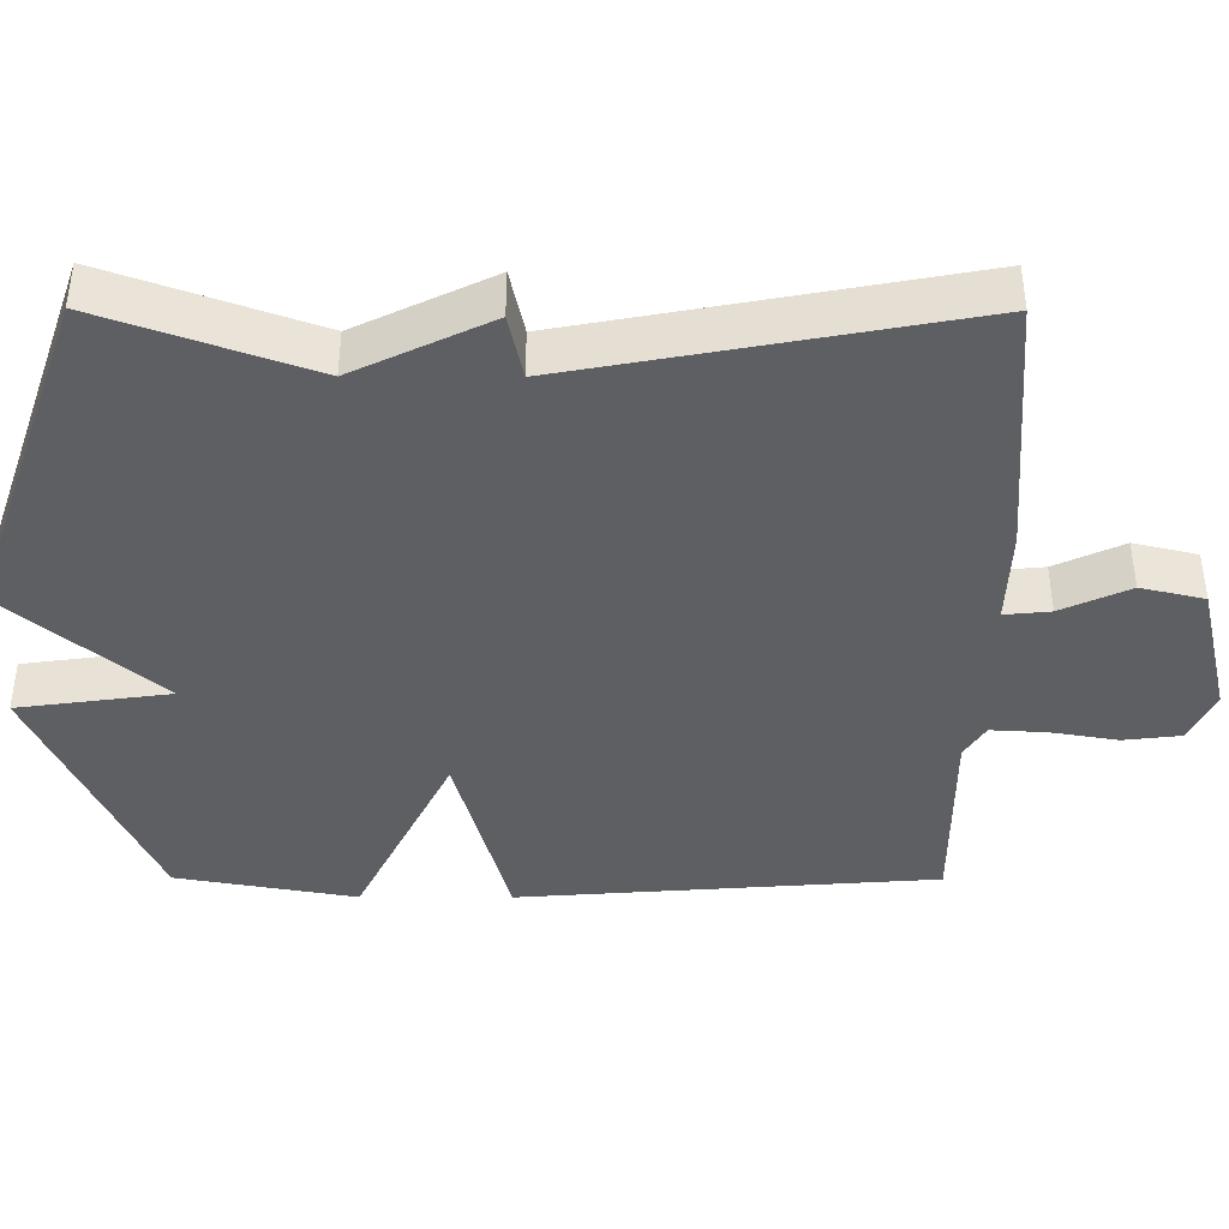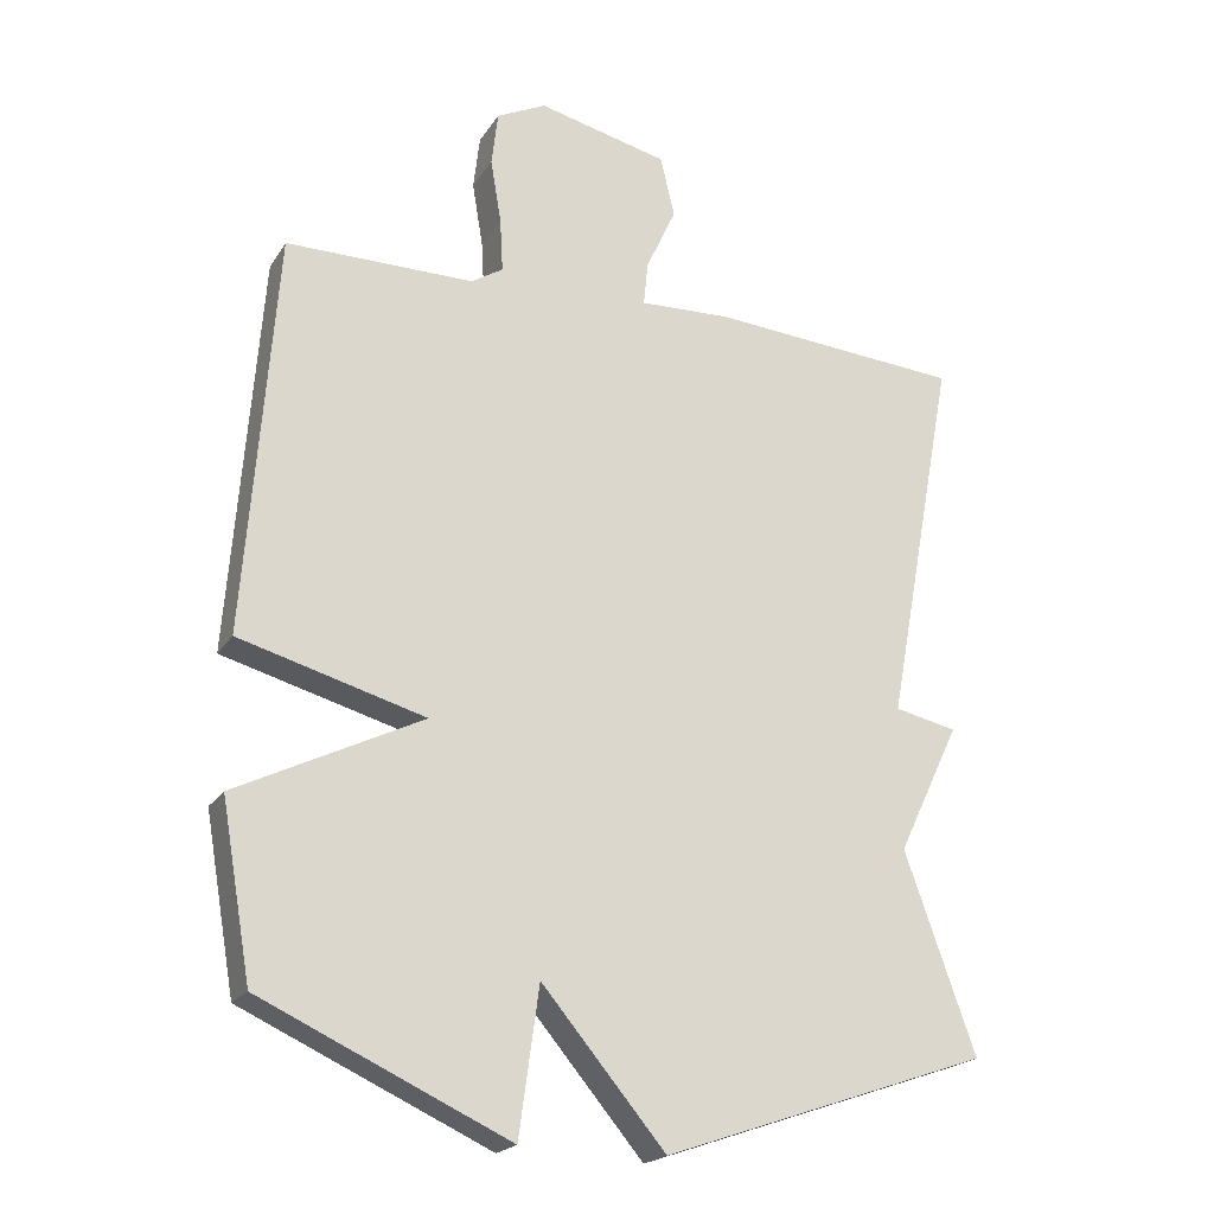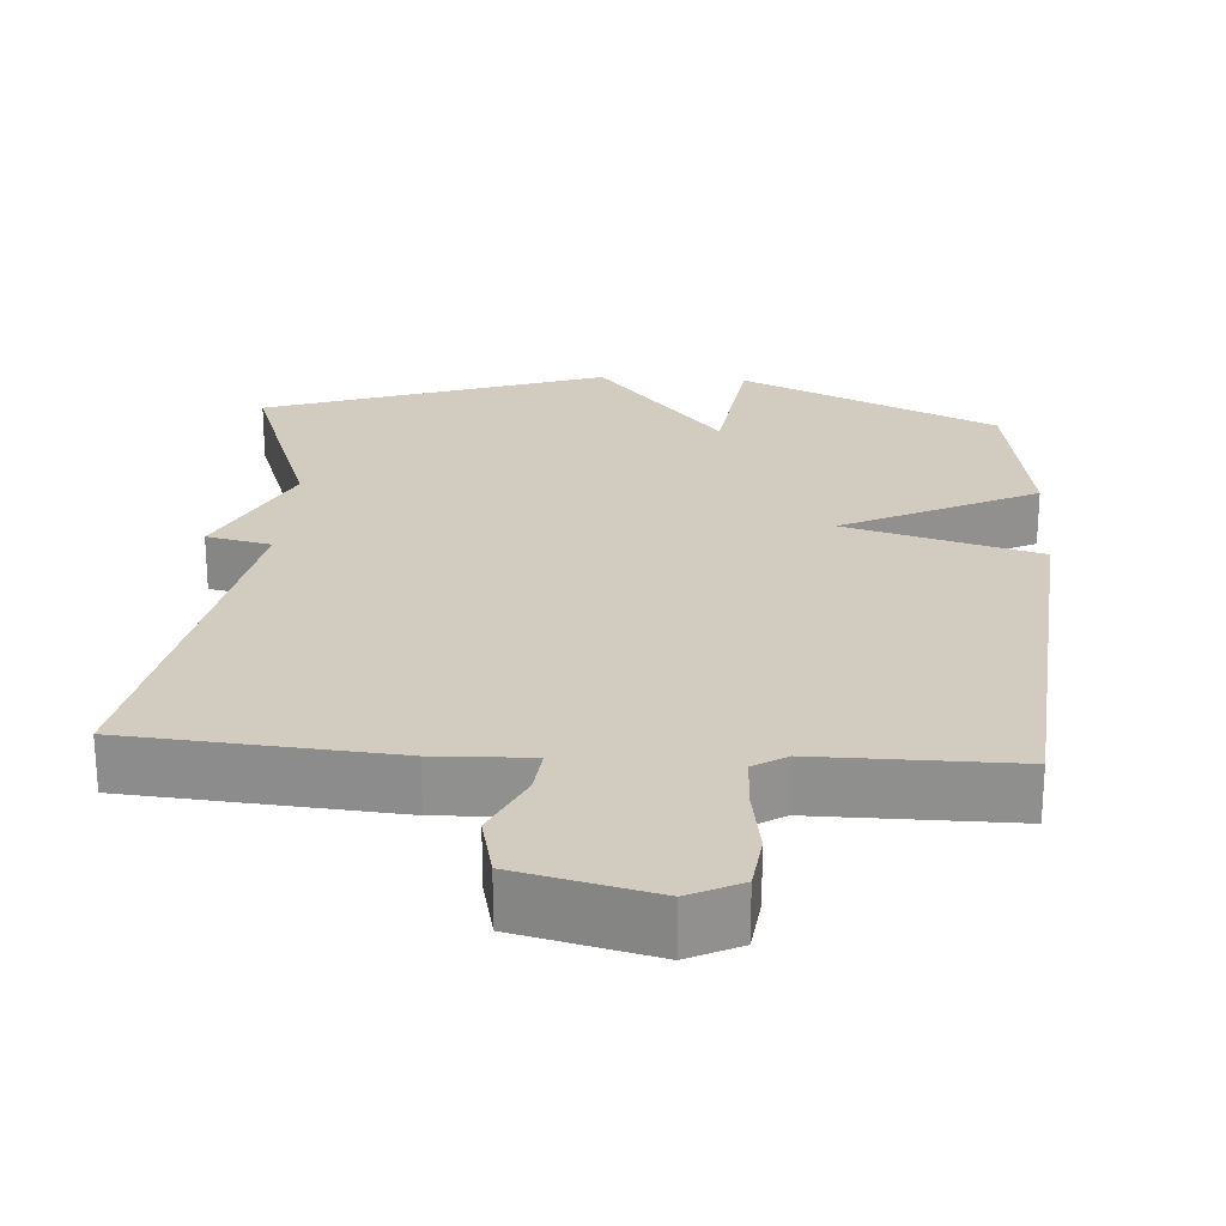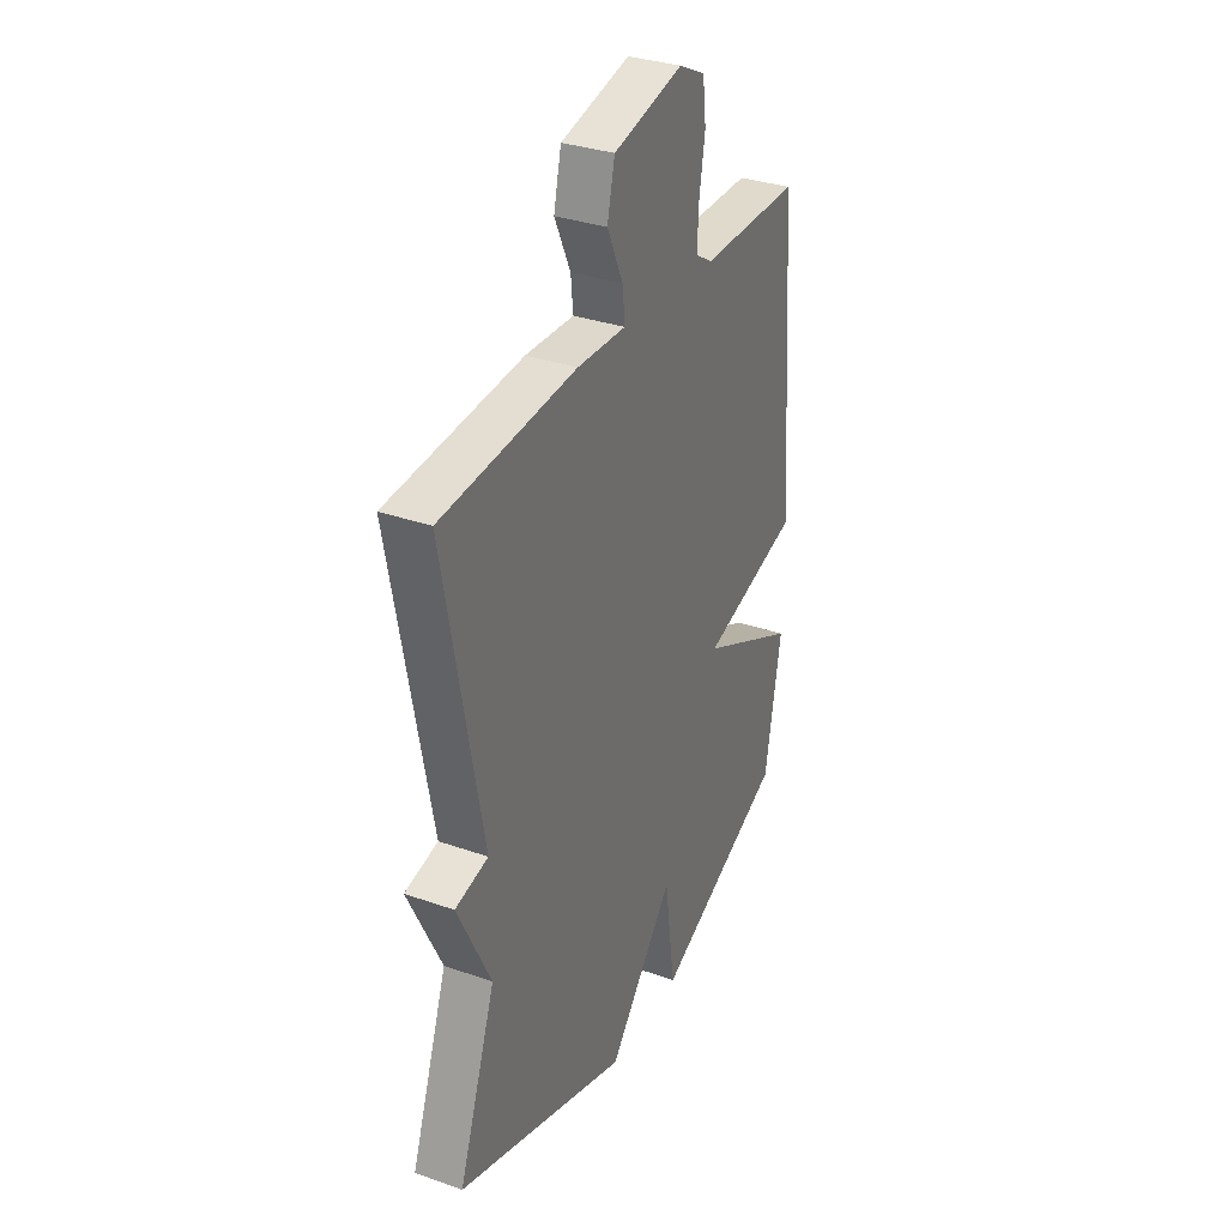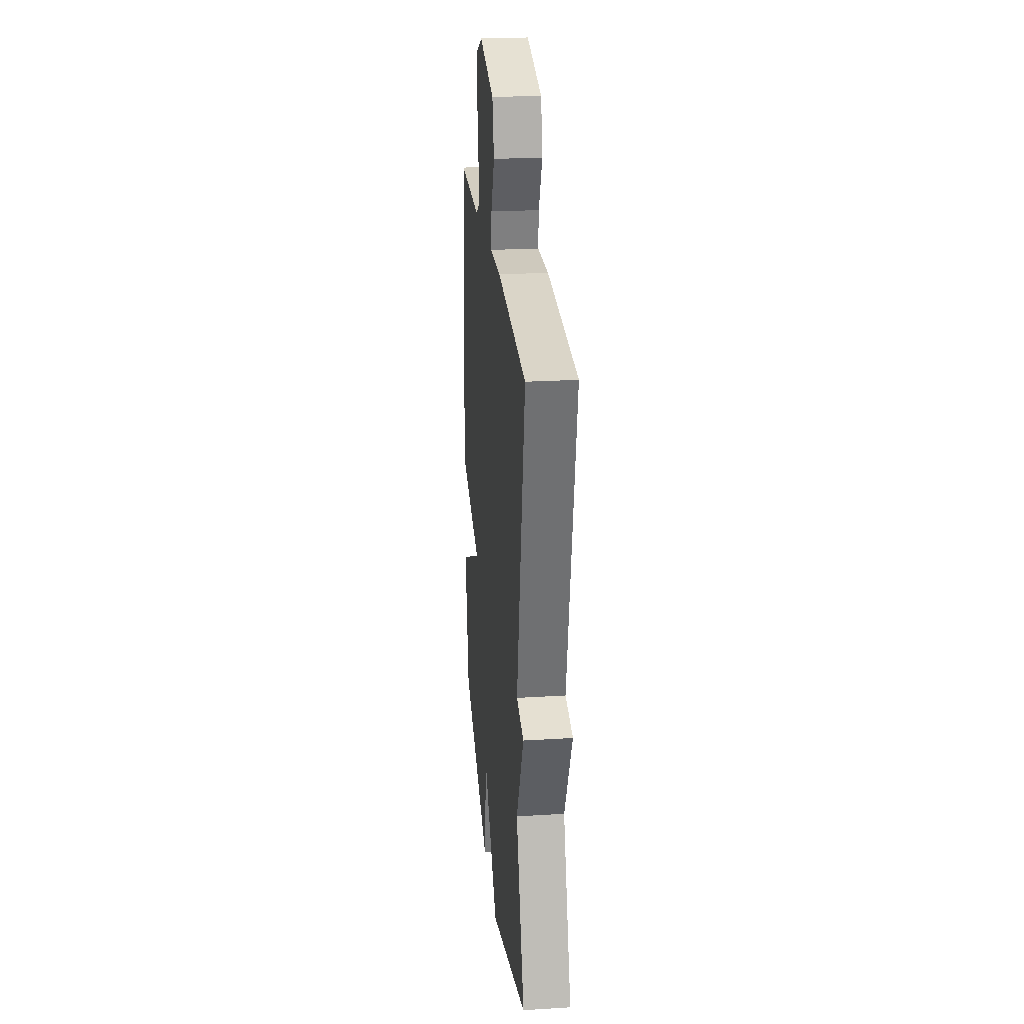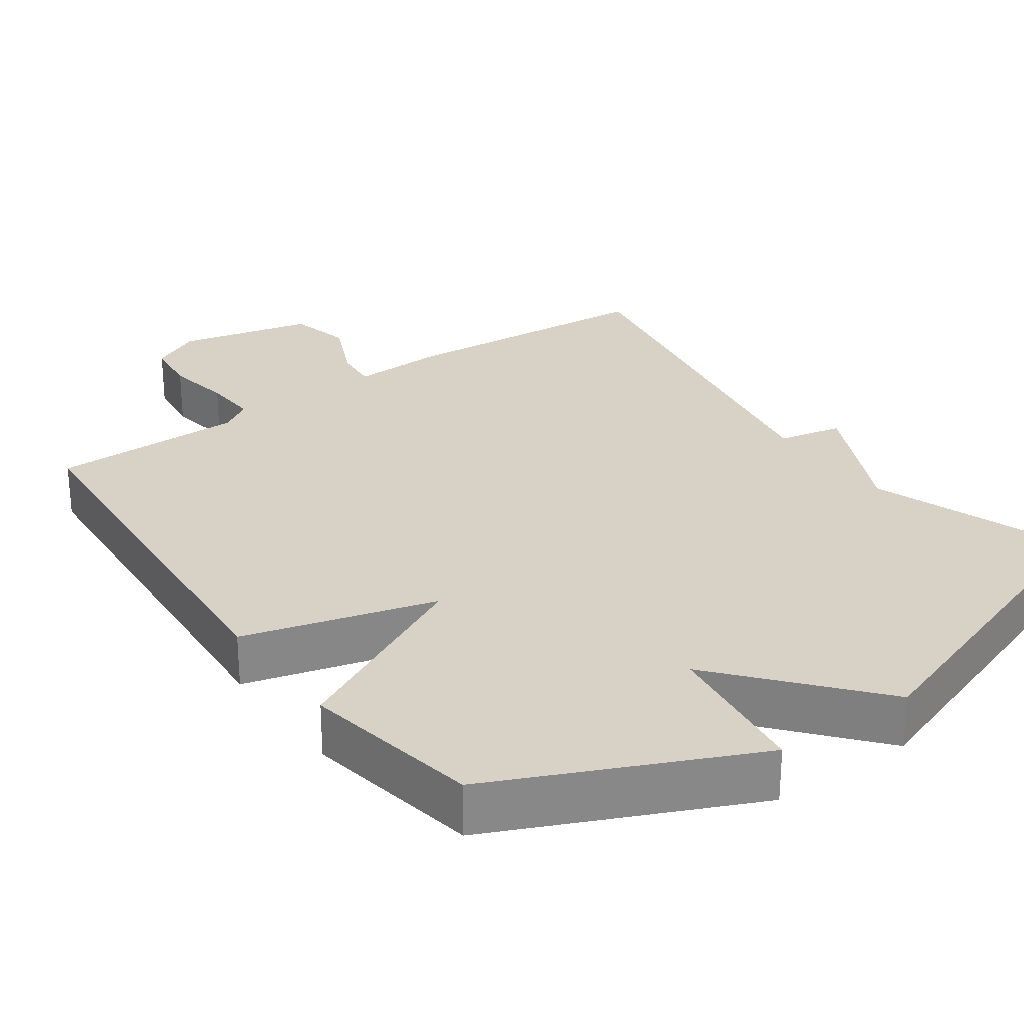
<metadata>
{"format":"obj","ext":"obj","renderer":"f3d","projection":"perspective","resolution":1024,"background":"white","views":[{"elev":-41.3,"azim":-90.2,"up":"+Y"},{"elev":-21.0,"azim":156.1,"up":"+Z"},{"elev":24.2,"azim":4.0,"up":"+Y"},{"elev":33.0,"azim":-64.2,"up":"+Z"},{"elev":24.9,"azim":-95.7,"up":"+Z"},{"elev":27.4,"azim":144.4,"up":"+Y"}]}
</metadata>
<code>
v 0.5 0.07 0.5
v 0.542 0.07 -0.059
v 0.283 0.07 -0.131
v 0.542 0.07 -0.259
v 0.5 0.07 -0.5
v 0.155 0.07 -0.657
v 0.127 0.07 -0.453
v -0.045 0.07 -0.657
v -0.5 0.07 -0.5
v -0.402 0.07 -0.224
v -0.489 0.07 -0.043
v -0.402 0.07 -0.024
v -0.5 0.07 0.5
v -0.148 0.07 0.527
v -0.02 0.07 0.522
v -0.026 0.07 0.583
v -0.068 0.07 0.674
v -0.048 0.07 0.759
v 0.134 0.07 0.802
v 0.203 0.07 0.768
v 0.212 0.07 0.692
v 0.197 0.07 0.602
v 0.193 0.07 0.528
v 0.237 0.07 0.5
v 0.5 0 0.5
v 0.542 0 -0.059
v 0.283 0 -0.131
v 0.542 0 -0.259
v 0.5 0 -0.5
v 0.155 0 -0.657
v 0.127 0 -0.453
v -0.045 0 -0.657
v -0.5 0 -0.5
v -0.402 0 -0.224
v -0.489 0 -0.043
v -0.402 0 -0.024
v -0.5 0 0.5
v -0.148 0 0.527
v -0.02 0 0.522
v -0.026 0 0.583
v -0.068 0 0.674
v -0.048 0 0.759
v 0.134 0 0.802
v 0.203 0 0.768
v 0.212 0 0.692
v 0.197 0 0.602
v 0.193 0 0.528
v 0.237 0 0.5
f 20 21 22
f 19 20 22
f 18 19 22
f 17 18 22
f 16 17 22
f 15 16 22 23
f 12 13 14 15
f 12 15 23 24
f 10 11 12
f 7 8 9 10
f 12 24 1
f 10 12 1
f 7 10 1
f 5 6 7
f 4 5 7
f 3 4 7
f 1 2 3
f 1 3 7
f 46 45 44
f 46 44 43
f 46 43 42
f 46 42 41
f 46 41 40
f 47 46 40 39
f 39 38 37 36
f 48 47 39 36
f 36 35 34
f 34 33 32 31
f 25 48 36
f 25 36 34
f 25 34 31
f 31 30 29
f 31 29 28
f 31 28 27
f 27 26 25
f 31 27 25
f 1 25 26 2
f 2 26 27 3
f 3 27 28 4
f 4 28 29 5
f 5 29 30 6
f 6 30 31 7
f 7 31 32 8
f 8 32 33 9
f 9 33 34 10
f 10 34 35 11
f 11 35 36 12
f 12 36 37 13
f 13 37 38 14
f 14 38 39 15
f 15 39 40 16
f 16 40 41 17
f 17 41 42 18
f 18 42 43 19
f 19 43 44 20
f 20 44 45 21
f 21 45 46 22
f 22 46 47 23
f 23 47 48 24
f 24 48 25 1

</code>
